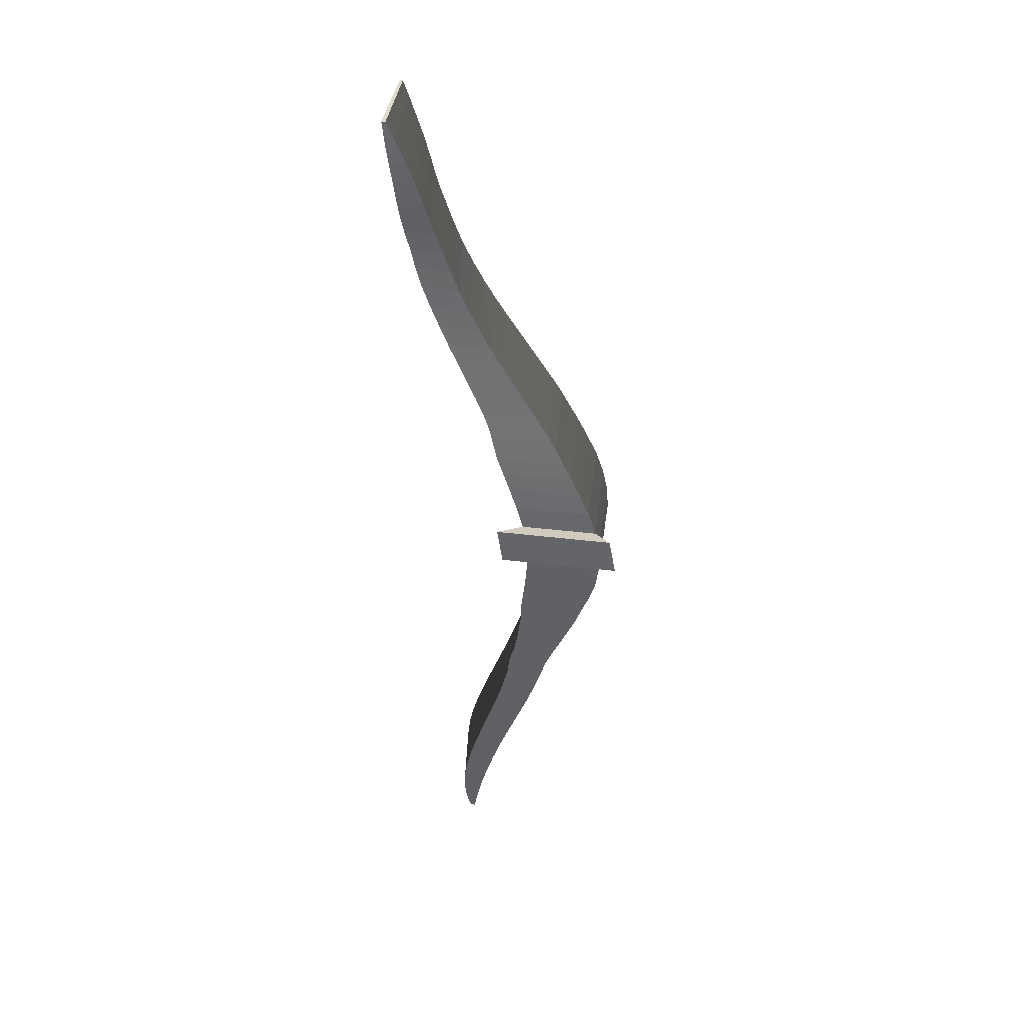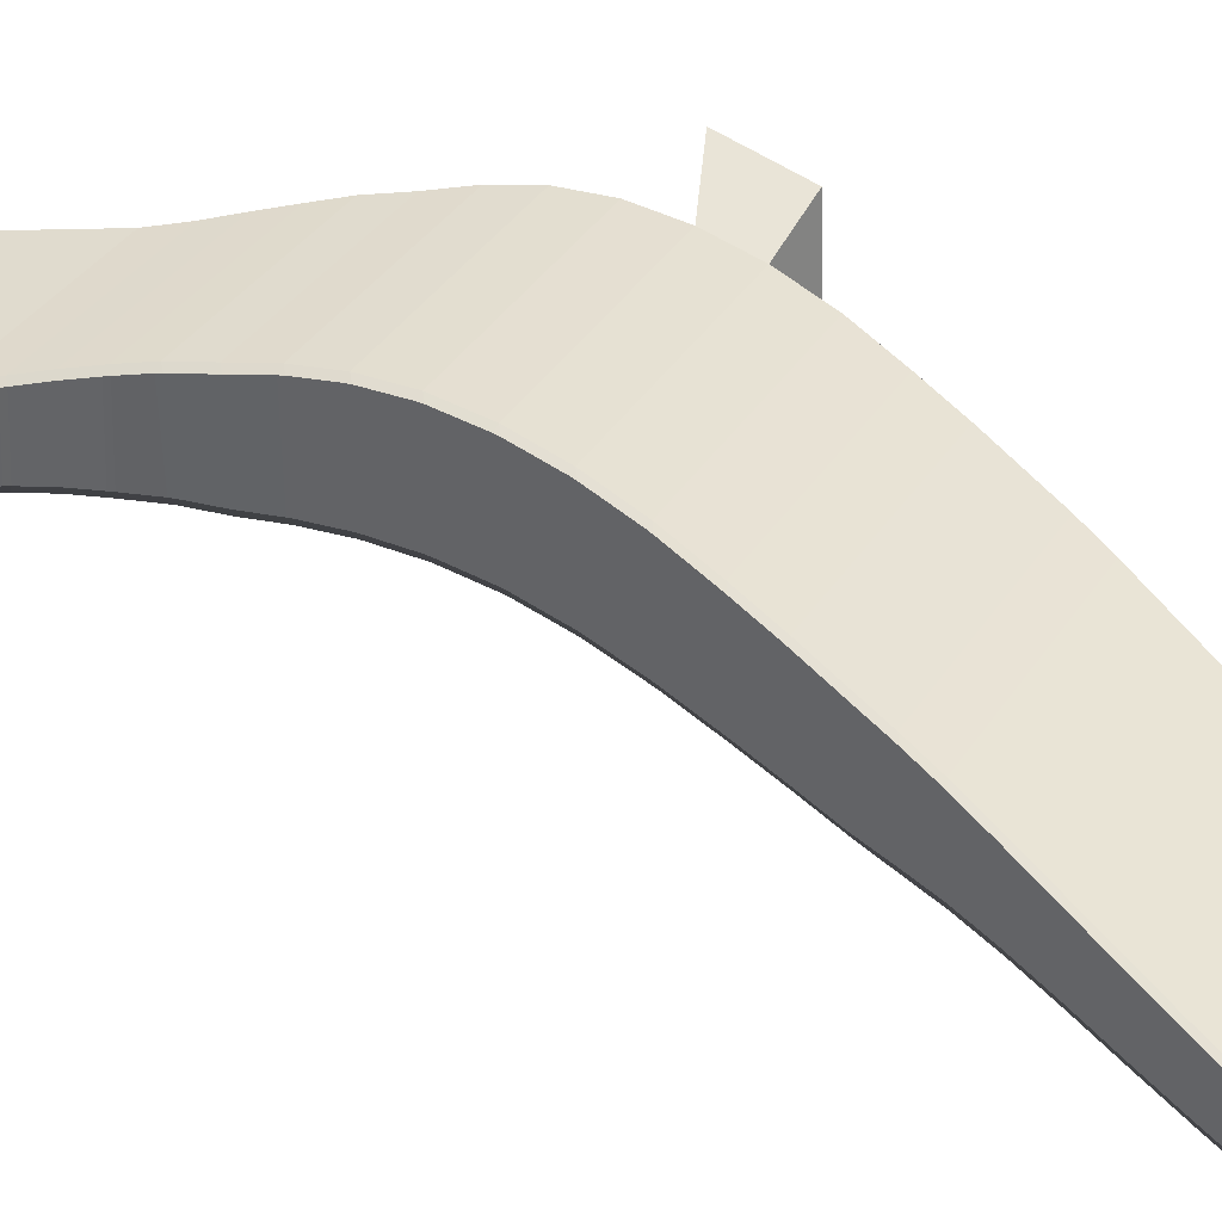
<metadata>
{"format":"obj","ext":"obj","renderer":"f3d","projection":"perspective","resolution":1024,"background":"white","views":[{"elev":39.9,"azim":-82.8,"up":"+Y"},{"elev":36.9,"azim":119.5,"up":"+Z"}]}
</metadata>
<code>
o Cube.003
v -0.2552 0.001963 0.1826
v 0.000143 0.00226 0.1412
v 0.000163 0.002776 0.151
v -0.2552 0.002452 0.1957
v -0.3336 0.9169 0.353
v -0.3304 0.9157 0.486
v -0.3332 1.673 0.3176
v -0.3335 1.668 0.5318
v -0.2671 2.413 0.04376
v -0.2673 2.412 0.1383
v -0.2532 2.805 -0.0253
v 0.002051 2.805 -0.01829
v 0.00205 2.806 -0.009174
v -0.2532 2.806 -0.01283
v -0.2556 0.006773 0.1814
v 0.000243 0.007075 0.1408
v 0.000263 0.007642 0.1516
v -0.2555 0.00731 0.196
v -0.2565 0.01425 0.1788
v 0.000714 0.01456 0.1395
v 0.000735 0.01525 0.1533
v -0.2564 0.0149 0.1974
v -0.2581 0.02718 0.1747
v 0.001474 0.02748 0.1376
v 0.001493 0.02832 0.1563
v -0.2579 0.02795 0.2
v -0.2605 0.04866 0.1698
v -0.2602 0.04943 0.204
v -0.264 0.08174 0.1648
v -0.2635 0.08236 0.2104
v -0.2687 0.1284 0.1622
v -0.2677 0.1275 0.2202
v -0.2744 0.187 0.1646
v -0.2729 0.1838 0.2344
v -0.2801 0.2482 0.1728
v -0.2783 0.2454 0.2522
v -0.2841 0.2969 0.1835
v -0.2823 0.2963 0.2674
v -0.2882 0.3469 0.1965
v -0.2861 0.3455 0.2831
v -0.2927 0.4008 0.2121
v -0.2904 0.3984 0.3015
v -0.2977 0.4586 0.2299
v -0.295 0.4552 0.3224
v -0.303 0.5201 0.2497
v -0.3 0.5159 0.3454
v -0.3085 0.5852 0.2707
v -0.3052 0.5801 0.3699
v -0.3141 0.6535 0.2919
v -0.3107 0.6477 0.3949
v -0.3196 0.7243 0.3119
v -0.3161 0.7182 0.4193
v -0.3249 0.7965 0.3292
v -0.3214 0.7904 0.4413
v -0.3296 0.8626 0.3378
v -0.3262 0.8568 0.4616
v -0.3377 0.9711 0.364
v -0.3346 0.9677 0.5099
v -0.3416 1.022 0.3709
v -0.339 1.02 0.5333
v -0.3455 1.083 0.3784
v -0.3432 1.072 0.556
v -0.3486 1.139 0.3798
v -0.3472 1.131 0.5767
v -0.3507 1.198 0.3866
v -0.3502 1.193 0.6018
v -0.3519 1.262 0.3937
v -0.3519 1.257 0.6208
v -0.3521 1.331 0.3984
v -0.3521 1.326 0.6297
v -0.3507 1.402 0.3947
v -0.3507 1.398 0.6268
v -0.3481 1.473 0.3822
v -0.348 1.469 0.6136
v -0.3441 1.544 0.3625
v -0.344 1.54 0.5907
v -0.3388 1.613 0.3388
v -0.3388 1.609 0.5599
v -0.3278 1.725 0.2987
v -0.3283 1.72 0.5053
v -0.3224 1.772 0.2868
v -0.3228 1.767 0.4819
v -0.3172 1.819 0.2759
v -0.3173 1.812 0.4568
v -0.3115 1.871 0.2574
v -0.3114 1.862 0.4263
v -0.3055 1.928 0.2326
v -0.3055 1.917 0.3915
v -0.2993 1.989 0.2038
v -0.2994 1.978 0.3536
v -0.2934 2.048 0.1761
v -0.2935 2.036 0.3168
v -0.2878 2.107 0.1493
v -0.288 2.095 0.2814
v -0.2826 2.167 0.1235
v -0.2828 2.156 0.2474
v -0.2776 2.232 0.09706
v -0.2778 2.221 0.2141
v -0.2731 2.297 0.07307
v -0.2735 2.286 0.1844
v -0.2696 2.36 0.05576
v -0.27 2.347 0.1614
v -0.2654 2.467 0.02846
v -0.2654 2.466 0.1177
v -0.2642 2.517 0.01711
v -0.2643 2.517 0.09991
v -0.2632 2.568 0.008654
v -0.2634 2.566 0.08478
v -0.2614 2.628 -0.000396
v -0.2616 2.626 0.06413
v -0.2592 2.684 -0.009068
v -0.2594 2.683 0.04147
v -0.2572 2.727 -0.01538
v -0.2573 2.727 0.02237
v -0.2557 2.757 -0.01921
v -0.2557 2.758 0.008692
v -0.2546 2.777 -0.02134
v 0.003449 2.777 -0.0154
v 0.003469 2.777 1.6e-05
v -0.2546 2.777 -0.000271
v -0.2539 2.789 -0.02258
v 0.002745 2.789 -0.0163
v 0.002754 2.789 -0.004061
v -0.2539 2.789 -0.005844
v -0.2534 2.796 -0.02346
v 0.002329 2.796 -0.01695
v 0.002331 2.796 -0.006575
v -0.2534 2.796 -0.009281
v -0.2532 2.801 -0.0243
v 0.002115 2.801 -0.01756
v 0.002114 2.802 -0.008152
v -0.2532 2.802 -0.01144
v -0.0276 0.9091 0.3896
v -0.0319 0.9134 0.3819
v -0.0278 0.918 0.3928
v -0.02837 0.9203 0.4956
v -0.0325 0.9161 0.5031
v -0.02817 0.9114 0.4915
v -0.01325 1.67 0.3763
v -0.01731 1.674 0.3657
v -0.01291 1.677 0.3729
v -0.01304 1.673 0.5102
v -0.01733 1.668 0.521
v -0.01337 1.665 0.5144
v 0.01507 2.409 0.04597
v 0.01142 2.413 0.03585
v 0.01509 2.417 0.04393
v 0.01533 2.416 0.09437
v 0.0112 2.412 0.1052
v 0.01532 2.408 0.09715
v 0.00255 0.05357 0.1445
v 0.00222 0.04432 0.1358
v 0.002558 0.05389 0.1533
v 0.002239 0.04522 0.1603
v 0.00323 0.07777 0.1438
v -0.00086 0.08187 0.1345
v 0.00341 0.08649 0.1438
v 0.003423 0.08697 0.1617
v 0.002281 0.08282 0.1696
v 0.003243 0.0782 0.1594
v 0.003872 0.1238 0.1455
v -0.000277 0.1283 0.1367
v 0.003917 0.1327 0.1463
v 0.003924 0.1325 0.1745
v 0.002078 0.128 0.182
v 0.003879 0.1236 0.1719
v 0.003779 0.1817 0.1525
v -0.000437 0.1866 0.144
v 0.00368 0.1908 0.154
v 0.003709 0.1892 0.1926
v 0.001363 0.1844 0.1998
v 0.0038 0.1802 0.1896
v 0.002713 0.2427 0.1647
v -0.001577 0.2474 0.1565
v 0.002454 0.2517 0.1669
v 0.002544 0.2507 0.2145
v -0.000135 0.246 0.2216
v 0.002786 0.2417 0.2112
v 0.000968 0.2915 0.1781
v -0.003398 0.2958 0.17
v 0.000604 0.3005 0.1807
v 0.000691 0.3013 0.2335
v -0.002272 0.2969 0.2405
v 0.00105 0.2923 0.23
v -0.001152 0.3411 0.1936
v -0.005535 0.3455 0.1857
v -0.001555 0.3502 0.1966
v -0.001477 0.3505 0.253
v -0.00467 0.346 0.2599
v -0.001067 0.3415 0.2493
v -0.003594 0.3945 0.2117
v -0.007982 0.3991 0.2038
v -0.004023 0.4036 0.2149
v -0.003963 0.4035 0.2754
v -0.007327 0.3989 0.2821
v -0.003526 0.3944 0.2714
v -0.006344 0.4518 0.2322
v -0.01073 0.4564 0.2243
v -0.006792 0.4609 0.2356
v -0.006766 0.4604 0.3004
v -0.01026 0.4557 0.3071
v -0.006307 0.4512 0.2963
v -0.009376 0.5128 0.2548
v -0.01375 0.5175 0.2467
v -0.009836 0.522 0.2582
v -0.009868 0.521 0.3278
v -0.01346 0.5163 0.3344
v -0.009394 0.5119 0.3236
v -0.01264 0.5774 0.2787
v -0.017 0.5821 0.2705
v -0.0131 0.5866 0.2821
v -0.01323 0.5853 0.3569
v -0.0169 0.5805 0.3636
v -0.01275 0.5761 0.3527
v -0.01605 0.6453 0.3032
v -0.02039 0.6499 0.2946
v -0.01651 0.6544 0.3064
v -0.01677 0.6529 0.3868
v -0.02052 0.6481 0.3938
v -0.0163 0.6437 0.3828
v -0.01949 0.7156 0.327
v -0.02379 0.7202 0.3179
v -0.01993 0.7247 0.3299
v -0.0204 0.7233 0.4164
v -0.02421 0.7185 0.4237
v -0.01994 0.7142 0.4127
v -0.023 0.7877 0.3504
v -0.02747 0.7926 0.3431
v -0.02344 0.7969 0.3533
v -0.02394 0.7955 0.4442
v -0.02784 0.7907 0.4517
v -0.02352 0.7864 0.4408
v -0.02595 0.8541 0.369
v -0.03036 0.8589 0.361
v -0.02628 0.8632 0.3719
v -0.02664 0.8617 0.469
v -0.03063 0.857 0.4763
v -0.02631 0.8527 0.4652
v -0.02845 0.9636 0.4075
v -0.03267 0.968 0.3995
v -0.02852 0.9725 0.4101
v -0.02905 0.9724 0.5195
v -0.03325 0.968 0.5271
v -0.02898 0.9636 0.5156
v -0.02856 1.015 0.4214
v -0.03271 1.019 0.413
v -0.02856 1.024 0.4237
v -0.02903 1.025 0.5422
v -0.03328 1.021 0.55
v -0.02907 1.016 0.5385
v -0.02847 1.076 0.4367
v -0.03263 1.081 0.4282
v -0.02843 1.085 0.4386
v -0.02855 1.078 0.5634
v -0.03279 1.073 0.5712
v -0.02864 1.069 0.5601
v -0.02793 1.133 0.4466
v -0.03204 1.138 0.4375
v -0.02784 1.142 0.4482
v -0.02792 1.136 0.5826
v -0.03215 1.131 0.5904
v -0.02801 1.127 0.5797
v -0.02726 1.193 0.4592
v -0.03137 1.198 0.4503
v -0.02715 1.202 0.4607
v -0.02718 1.198 0.6029
v -0.0314 1.193 0.6111
v -0.02729 1.189 0.6004
v -0.02639 1.257 0.4684
v -0.03051 1.262 0.4593
v -0.02627 1.265 0.4691
v -0.02628 1.262 0.6167
v -0.03052 1.257 0.6254
v -0.02641 1.253 0.6154
v -0.02524 1.326 0.4715
v -0.02934 1.331 0.462
v -0.02508 1.335 0.4713
v -0.02509 1.331 0.6219
v -0.02932 1.326 0.631
v -0.02525 1.322 0.6218
v -0.02361 1.398 0.4658
v -0.0277 1.402 0.456
v -0.02338 1.406 0.4646
v -0.02339 1.402 0.6157
v -0.02765 1.398 0.6253
v -0.02362 1.394 0.6169
v -0.02127 1.469 0.451
v -0.02533 1.474 0.4408
v -0.02098 1.477 0.4489
v -0.02098 1.473 0.5994
v -0.02526 1.469 0.6095
v -0.02127 1.465 0.6017
v -0.01849 1.541 0.4286
v -0.02254 1.545 0.4182
v -0.01818 1.548 0.4258
v -0.01818 1.545 0.5737
v -0.02246 1.541 0.5842
v -0.01849 1.537 0.577
v -0.01583 1.609 0.4017
v -0.0199 1.613 0.3911
v -0.01551 1.617 0.3985
v -0.01554 1.613 0.541
v -0.01983 1.609 0.5516
v -0.01586 1.605 0.5449
v -0.01098 1.722 0.3532
v -0.01506 1.726 0.3427
v -0.01067 1.729 0.35
v -0.01089 1.725 0.4814
v -0.01516 1.72 0.4922
v -0.01119 1.717 0.4856
v -0.009275 1.768 0.3355
v -0.01327 1.773 0.3242
v -0.009024 1.776 0.3327
v -0.009164 1.772 0.455
v -0.01342 1.768 0.4659
v -0.009433 1.764 0.4594
v -0.007738 1.815 0.3173
v -0.01169 1.819 0.3056
v -0.007451 1.823 0.3139
v -0.007623 1.817 0.4272
v -0.01191 1.813 0.4384
v -0.0079 1.81 0.4321
v -0.005633 1.867 0.2926
v -0.009531 1.871 0.2807
v -0.005284 1.874 0.2887
v -0.005637 1.867 0.3944
v -0.01 1.862 0.4059
v -0.005984 1.859 0.3996
v -0.002857 1.924 0.2622
v -0.006723 1.928 0.2501
v -0.002466 1.932 0.258
v -0.002779 1.922 0.3573
v -0.007176 1.918 0.3689
v -0.003197 1.915 0.3625
v 0.000327 1.985 0.2282
v -0.003534 1.99 0.2161
v 0.000719 1.993 0.2239
v 0.000585 1.983 0.3167
v -0.00378 1.978 0.3285
v 0.000173 1.976 0.322
v 0.003212 2.044 0.1957
v -0.000644 2.049 0.1837
v 0.003584 2.052 0.1915
v 0.003446 2.042 0.2779
v -0.000921 2.037 0.2897
v 0.003068 2.034 0.2831
v 0.005917 2.102 0.1647
v 0.002077 2.107 0.1528
v 0.006269 2.11 0.1606
v 0.006152 2.101 0.2407
v 0.001786 2.096 0.2524
v 0.005792 2.093 0.2456
v 0.008498 2.163 0.1349
v 0.004676 2.168 0.1233
v 0.008828 2.171 0.1311
v 0.008774 2.162 0.2049
v 0.004417 2.157 0.2165
v 0.008437 2.154 0.2095
v 0.01105 2.227 0.1053
v 0.007259 2.232 0.09393
v 0.01134 2.235 0.1018
v 0.01134 2.227 0.1701
v 0.007003 2.222 0.1816
v 0.01104 2.219 0.1743
v 0.01319 2.292 0.07894
v 0.009447 2.298 0.06778
v 0.01341 2.301 0.076
v 0.01342 2.292 0.1397
v 0.009122 2.286 0.151
v 0.01319 2.284 0.1433
v 0.01458 2.354 0.05942
v 0.01088 2.36 0.04866
v 0.0147 2.363 0.05713
v 0.01477 2.353 0.1159
v 0.01052 2.348 0.1273
v 0.01463 2.345 0.1192
v 0.01486 2.463 0.03225
v 0.01136 2.467 0.02202
v 0.01476 2.471 0.03045
v 0.01489 2.47 0.07661
v 0.01078 2.466 0.08735
v 0.01501 2.462 0.07916
v 0.01396 2.513 0.0227
v 0.01065 2.517 0.01273
v 0.01375 2.522 0.02161
v 0.01386 2.521 0.06292
v 0.009792 2.517 0.0733
v 0.01407 2.513 0.06483
v 0.01266 2.563 0.01649
v 0.009656 2.568 0.006544
v 0.0124 2.572 0.0155
v 0.01255 2.571 0.05166
v 0.00853 2.566 0.06223
v 0.0128 2.562 0.05371
v 0.01057 2.623 0.009828
v 0.007952 2.628 -7.6e-05
v 0.01025 2.632 0.008884
v 0.0104 2.631 0.03629
v 0.006425 2.626 0.04713
v 0.01073 2.622 0.03865
v 0.008329 2.679 0.003477
v 0.006288 2.684 -0.00642
v 0.007966 2.688 0.002544
v 0.00804 2.687 0.01967
v 0.004077 2.683 0.03055
v 0.008412 2.679 0.02225
v 0.006353 2.723 -0.001212
v 0.005084 2.727 -0.01104
v 0.005942 2.731 -0.002047
v 0.005961 2.731 0.005764
v 0.002 2.727 0.01657
v 0.006377 2.723 0.008455
v 0.004788 2.753 -0.004085
v 0.004304 2.762 -0.01419
v 0.004342 2.762 0.005177
v 0.004793 2.754 -0.001473
v -0.4107 1.375 0.6837
v -0.4112 1.383 0.3255
v -0.4074 1.494 0.3086
v -0.4065 1.486 0.6623
f 1 2 3 4
f 14 13 12 11
f 15 16 2 1
f 16 17 3 2
f 17 18 4 3
f 18 15 1 4
f 19 20 16 15
f 20 21 17 16
f 21 22 18 17
f 22 19 15 18
f 23 24 20 19
f 24 25 21 20
f 25 26 22 21
f 26 23 19 22
f 152 154 25 24
f 155 160 153 151
f 159 30 28 154
f 28 27 23 26
f 27 152 24 23
f 154 28 26 25
f 31 162 156 29
f 30 29 27 28
f 161 166 158 157
f 165 32 30 159
f 33 168 162 31
f 32 31 29 30
f 167 172 164 163
f 171 34 32 165
f 35 174 168 33
f 34 33 31 32
f 173 178 170 169
f 177 36 34 171
f 37 180 174 35
f 36 35 33 34
f 179 184 176 175
f 183 38 36 177
f 39 186 180 37
f 38 37 35 36
f 185 190 182 181
f 189 40 38 183
f 41 192 186 39
f 40 39 37 38
f 191 196 188 187
f 195 42 40 189
f 43 198 192 41
f 42 41 39 40
f 197 202 194 193
f 201 44 42 195
f 45 204 198 43
f 44 43 41 42
f 203 208 200 199
f 207 46 44 201
f 47 210 204 45
f 46 45 43 44
f 209 214 206 205
f 213 48 46 207
f 49 216 210 47
f 48 47 45 46
f 215 220 212 211
f 219 50 48 213
f 51 222 216 49
f 50 49 47 48
f 221 226 218 217
f 225 52 50 219
f 53 228 222 51
f 52 51 49 50
f 227 232 224 223
f 231 54 52 225
f 55 234 228 53
f 54 53 51 52
f 233 238 230 229
f 237 56 54 231
f 59 246 240 57
f 56 55 53 54
f 133 138 236 235
f 239 244 136 135
f 243 58 6 137
f 6 5 55 56
f 5 134 234 55
f 137 6 56 237
f 79 306 140 7
f 58 57 5 6
f 245 250 242 241
f 249 60 58 243
f 61 252 246 59
f 60 59 57 58
f 251 256 248 247
f 255 62 60 249
f 63 258 252 61
f 62 61 59 60
f 257 262 254 253
f 261 64 62 255
f 65 264 258 63
f 64 63 61 62
f 263 268 260 259
f 267 66 64 261
f 67 270 264 65
f 66 65 63 64
f 269 274 266 265
f 273 68 66 267
f 69 276 270 67
f 68 67 65 66
f 275 280 272 271
f 279 70 68 273
f 71 282 276 69
f 70 69 67 68
f 281 286 278 277
f 285 72 70 279
f 73 288 282 71
f 72 71 69 70
f 287 292 284 283
f 291 74 72 285
f 75 294 288 73
f 72 74 420 417
f 293 298 290 289
f 297 76 74 291
f 77 300 294 75
f 76 75 73 74
f 299 304 296 295
f 303 78 76 297
f 81 312 306 79
f 78 77 75 76
f 139 144 302 301
f 305 310 142 141
f 309 80 8 143
f 8 7 77 78
f 7 140 300 77
f 143 8 78 303
f 103 378 146 9
f 80 79 7 8
f 311 316 308 307
f 315 82 80 309
f 83 318 312 81
f 82 81 79 80
f 317 322 314 313
f 321 84 82 315
f 85 324 318 83
f 84 83 81 82
f 323 328 320 319
f 327 86 84 321
f 87 330 324 85
f 86 85 83 84
f 329 334 326 325
f 333 88 86 327
f 89 336 330 87
f 88 87 85 86
f 335 340 332 331
f 339 90 88 333
f 91 342 336 89
f 90 89 87 88
f 341 346 338 337
f 345 92 90 339
f 93 348 342 91
f 92 91 89 90
f 347 352 344 343
f 351 94 92 345
f 95 354 348 93
f 94 93 91 92
f 353 358 350 349
f 357 96 94 351
f 97 360 354 95
f 96 95 93 94
f 359 364 356 355
f 363 98 96 357
f 99 366 360 97
f 98 97 95 96
f 365 370 362 361
f 369 100 98 363
f 101 372 366 99
f 100 99 97 98
f 371 376 368 367
f 375 102 100 369
f 105 384 378 103
f 102 101 99 100
f 145 150 374 373
f 377 382 148 147
f 381 104 10 149
f 10 9 101 102
f 9 146 372 101
f 149 10 102 375
f 29 156 152 27
f 104 103 9 10
f 383 388 380 379
f 387 106 104 381
f 107 390 384 105
f 106 105 103 104
f 389 394 386 385
f 393 108 106 387
f 109 396 390 107
f 108 107 105 106
f 395 400 392 391
f 399 110 108 393
f 111 402 396 109
f 110 109 107 108
f 401 406 398 397
f 405 112 110 399
f 113 408 402 111
f 112 111 109 110
f 407 412 404 403
f 411 114 112 405
f 115 414 408 113
f 114 113 111 112
f 413 416 410 409
f 415 116 114 411
f 117 118 414 115
f 116 115 113 114
f 118 119 415 414
f 119 120 116 415
f 120 117 115 116
f 121 122 118 117
f 122 123 119 118
f 123 124 120 119
f 124 121 117 120
f 125 126 122 121
f 126 127 123 122
f 127 128 124 123
f 128 125 121 124
f 129 130 126 125
f 130 131 127 126
f 131 132 128 127
f 132 129 125 128
f 11 12 130 129
f 12 13 131 130
f 13 14 132 131
f 14 11 129 132
f 133 134 135
f 136 137 138
f 139 140 141
f 142 143 144
f 145 146 147
f 148 149 150
f 155 156 157
f 158 159 160
f 161 162 163
f 164 165 166
f 167 168 169
f 170 171 172
f 173 174 175
f 176 177 178
f 179 180 181
f 182 183 184
f 185 186 187
f 188 189 190
f 191 192 193
f 194 195 196
f 197 198 199
f 200 201 202
f 203 204 205
f 206 207 208
f 209 210 211
f 212 213 214
f 215 216 217
f 218 219 220
f 221 222 223
f 224 225 226
f 227 228 229
f 230 231 232
f 233 234 235
f 236 237 238
f 239 240 241
f 242 243 244
f 245 246 247
f 248 249 250
f 251 252 253
f 254 255 256
f 257 258 259
f 260 261 262
f 263 264 265
f 266 267 268
f 269 270 271
f 272 273 274
f 275 276 277
f 278 279 280
f 281 282 283
f 284 285 286
f 287 288 289
f 290 291 292
f 293 294 295
f 296 297 298
f 299 300 301
f 302 303 304
f 305 306 307
f 308 309 310
f 311 312 313
f 314 315 316
f 317 318 319
f 320 321 322
f 323 324 325
f 326 327 328
f 329 330 331
f 332 333 334
f 335 336 337
f 338 339 340
f 341 342 343
f 344 345 346
f 347 348 349
f 350 351 352
f 353 354 355
f 356 357 358
f 359 360 361
f 362 363 364
f 365 366 367
f 368 369 370
f 371 372 373
f 374 375 376
f 377 378 379
f 380 381 382
f 383 384 385
f 386 387 388
f 389 390 391
f 392 393 394
f 395 396 397
f 398 399 400
f 401 402 403
f 404 405 406
f 407 408 409
f 410 411 412
f 151 153 154 152
f 155 151 152 156
f 157 158 160 155
f 159 154 153 160
f 161 157 156 162
f 163 164 166 161
f 165 159 158 166
f 167 163 162 168
f 169 170 172 167
f 171 165 164 172
f 173 169 168 174
f 175 176 178 173
f 177 171 170 178
f 179 175 174 180
f 181 182 184 179
f 183 177 176 184
f 185 181 180 186
f 187 188 190 185
f 189 183 182 190
f 191 187 186 192
f 193 194 196 191
f 195 189 188 196
f 197 193 192 198
f 199 200 202 197
f 201 195 194 202
f 203 199 198 204
f 205 206 208 203
f 207 201 200 208
f 209 205 204 210
f 211 212 214 209
f 213 207 206 214
f 215 211 210 216
f 217 218 220 215
f 219 213 212 220
f 221 217 216 222
f 223 224 226 221
f 225 219 218 226
f 227 223 222 228
f 229 230 232 227
f 231 225 224 232
f 233 229 228 234
f 235 236 238 233
f 237 231 230 238
f 133 235 234 134
f 135 136 138 133
f 137 237 236 138
f 239 135 134 240
f 241 242 244 239
f 243 137 136 244
f 245 241 240 246
f 247 248 250 245
f 249 243 242 250
f 251 247 246 252
f 253 254 256 251
f 255 249 248 256
f 257 253 252 258
f 259 260 262 257
f 261 255 254 262
f 263 259 258 264
f 265 266 268 263
f 267 261 260 268
f 269 265 264 270
f 271 272 274 269
f 273 267 266 274
f 275 271 270 276
f 277 278 280 275
f 279 273 272 280
f 281 277 276 282
f 283 284 286 281
f 285 279 278 286
f 287 283 282 288
f 289 290 292 287
f 291 285 284 292
f 293 289 288 294
f 295 296 298 293
f 297 291 290 298
f 299 295 294 300
f 301 302 304 299
f 303 297 296 304
f 139 301 300 140
f 141 142 144 139
f 143 303 302 144
f 305 141 140 306
f 307 308 310 305
f 309 143 142 310
f 311 307 306 312
f 313 314 316 311
f 315 309 308 316
f 317 313 312 318
f 319 320 322 317
f 321 315 314 322
f 323 319 318 324
f 325 326 328 323
f 327 321 320 328
f 329 325 324 330
f 331 332 334 329
f 333 327 326 334
f 335 331 330 336
f 337 338 340 335
f 339 333 332 340
f 341 337 336 342
f 343 344 346 341
f 345 339 338 346
f 347 343 342 348
f 349 350 352 347
f 351 345 344 352
f 353 349 348 354
f 355 356 358 353
f 357 351 350 358
f 359 355 354 360
f 361 362 364 359
f 363 357 356 364
f 365 361 360 366
f 367 368 370 365
f 369 363 362 370
f 371 367 366 372
f 373 374 376 371
f 375 369 368 376
f 145 373 372 146
f 147 148 150 145
f 149 375 374 150
f 377 147 146 378
f 379 380 382 377
f 381 149 148 382
f 383 379 378 384
f 385 386 388 383
f 387 381 380 388
f 389 385 384 390
f 391 392 394 389
f 393 387 386 394
f 395 391 390 396
f 397 398 400 395
f 399 393 392 400
f 401 397 396 402
f 403 404 406 401
f 405 399 398 406
f 407 403 402 408
f 409 410 412 407
f 411 405 404 412
f 413 409 408 414
f 414 415 416 413
f 415 411 410 416
f 57 240 134 5
f 420 419 418 417
f 71 72 417 418
f 74 73 419 420
f 73 71 418 419

</code>
